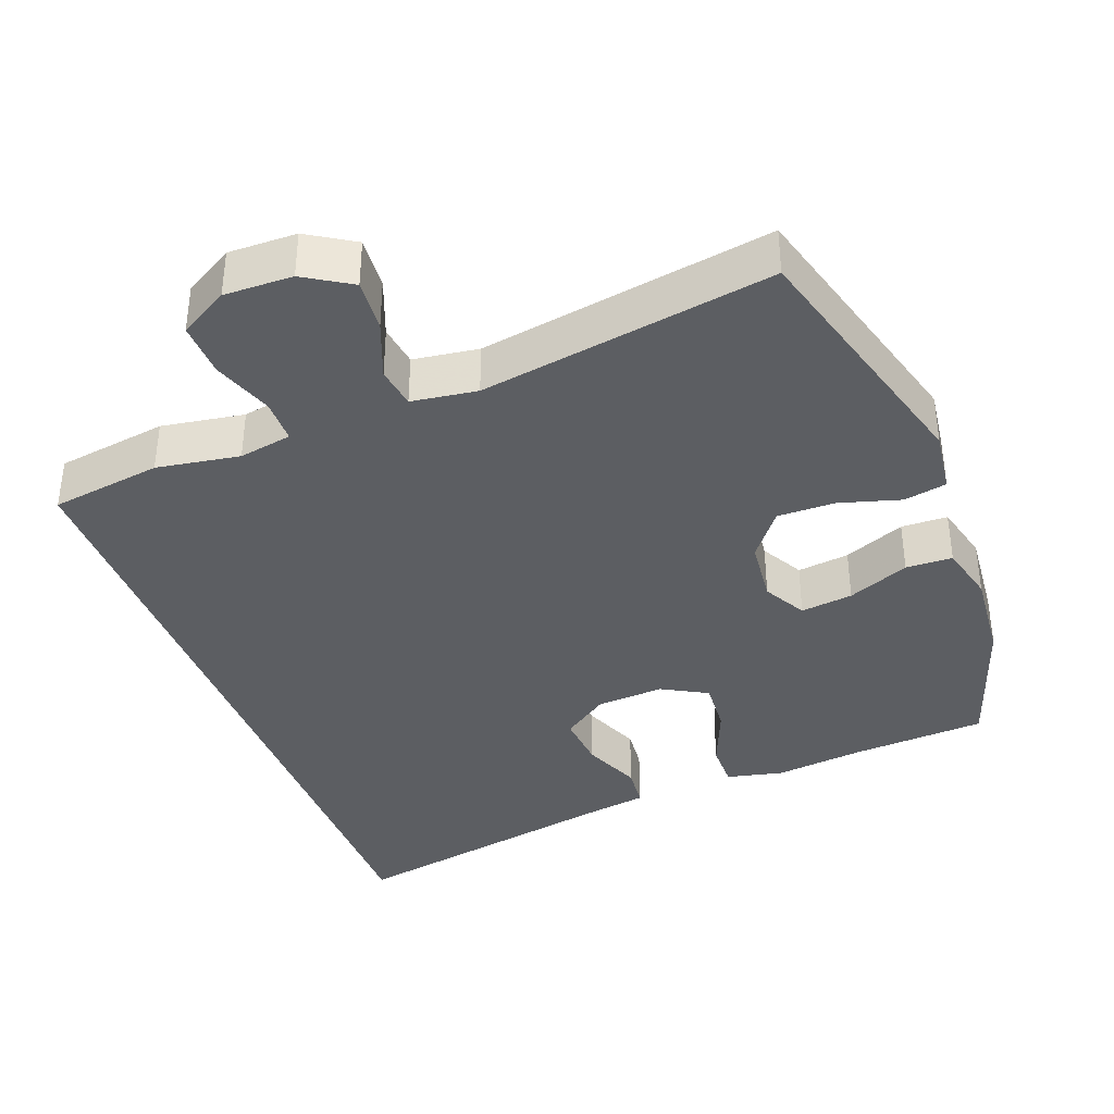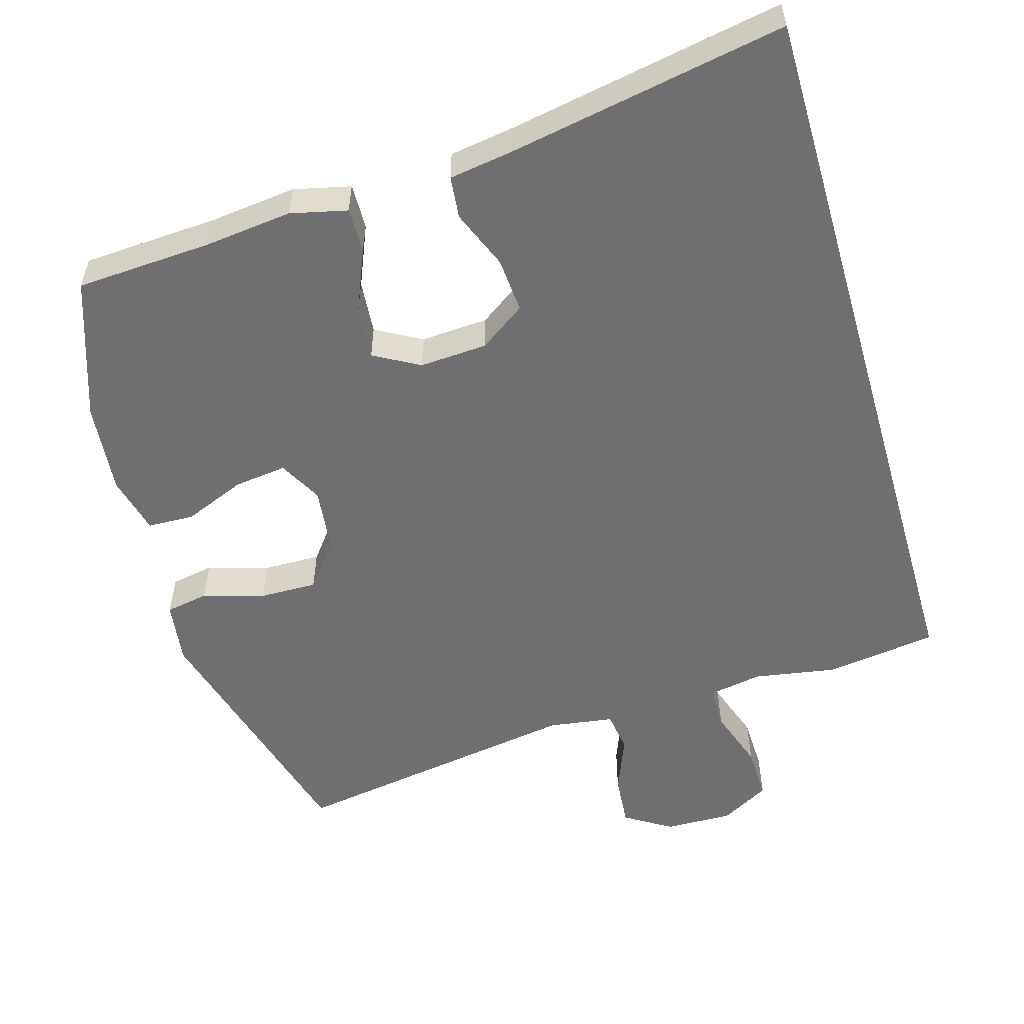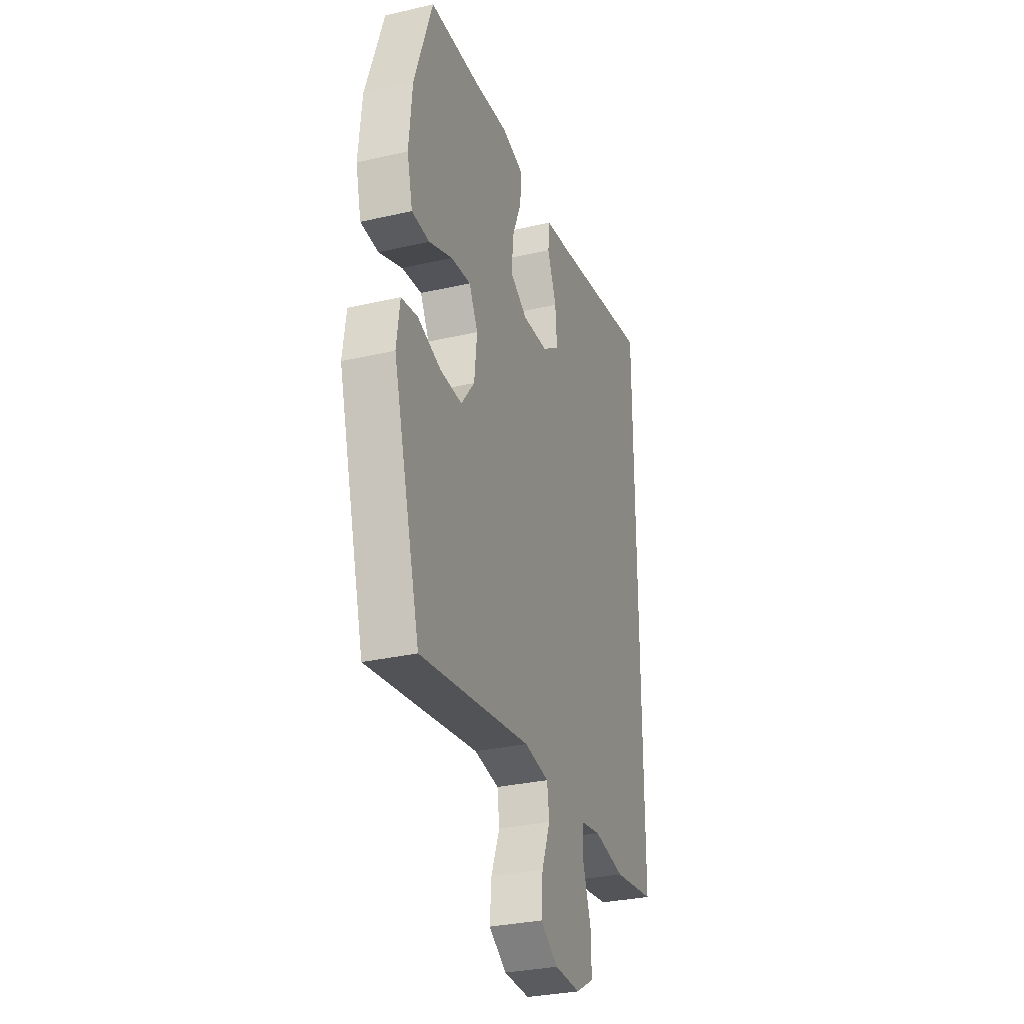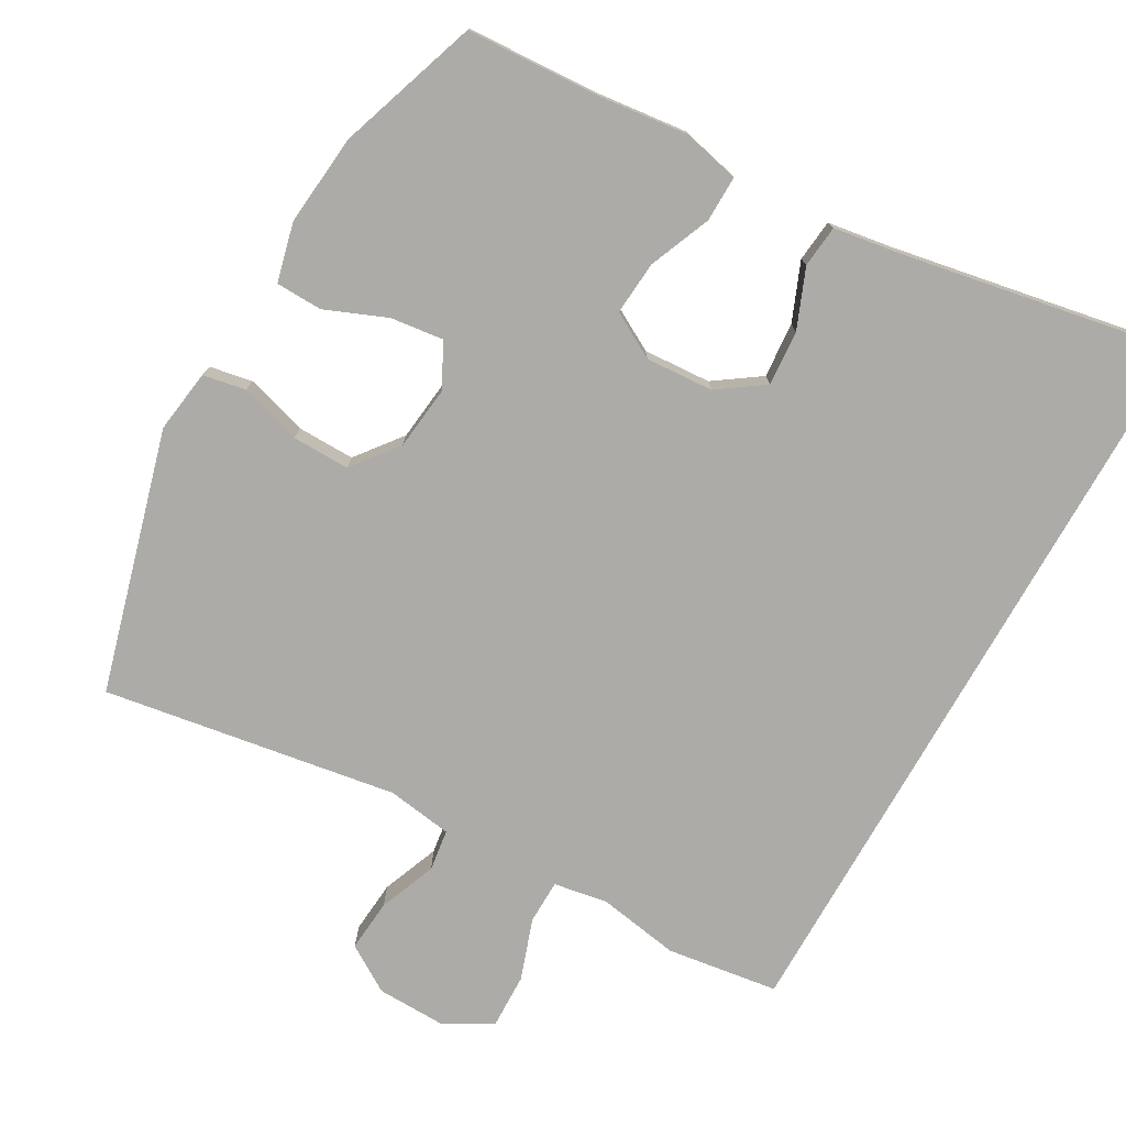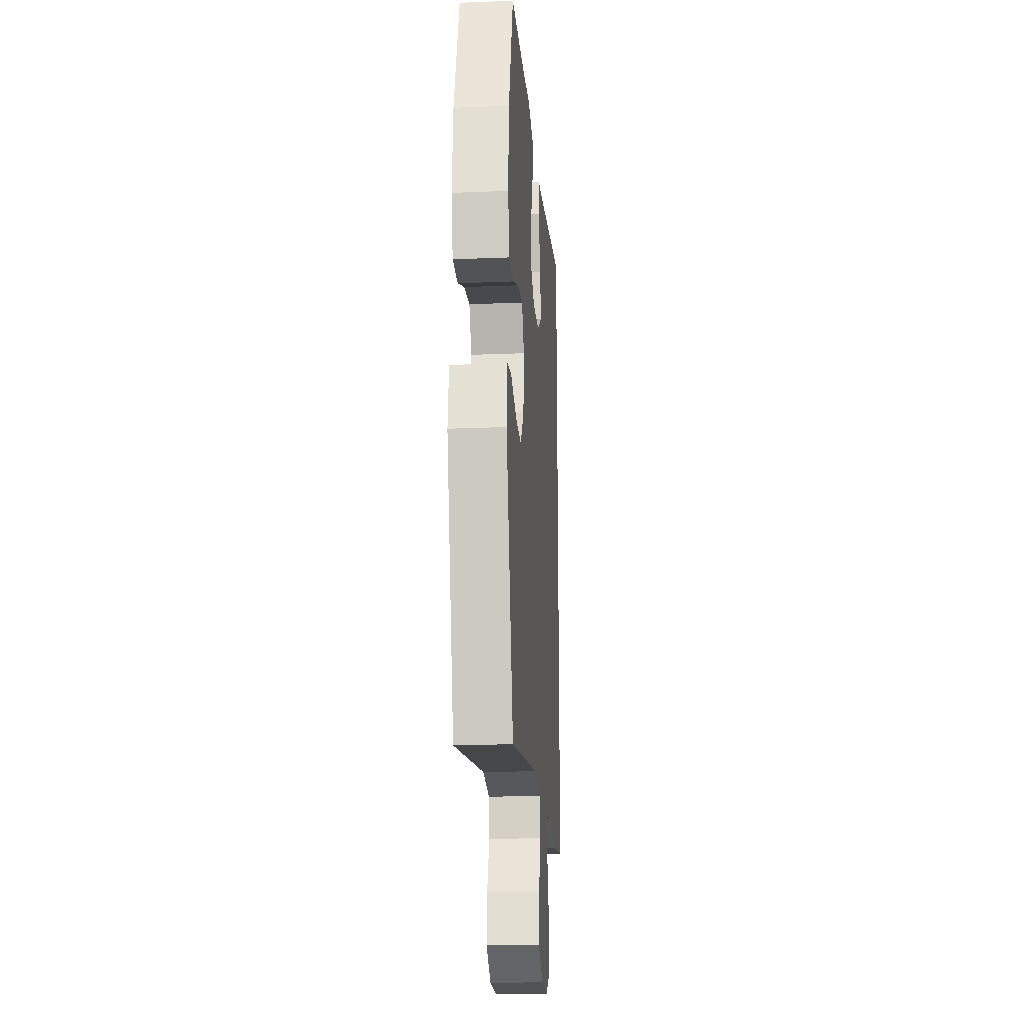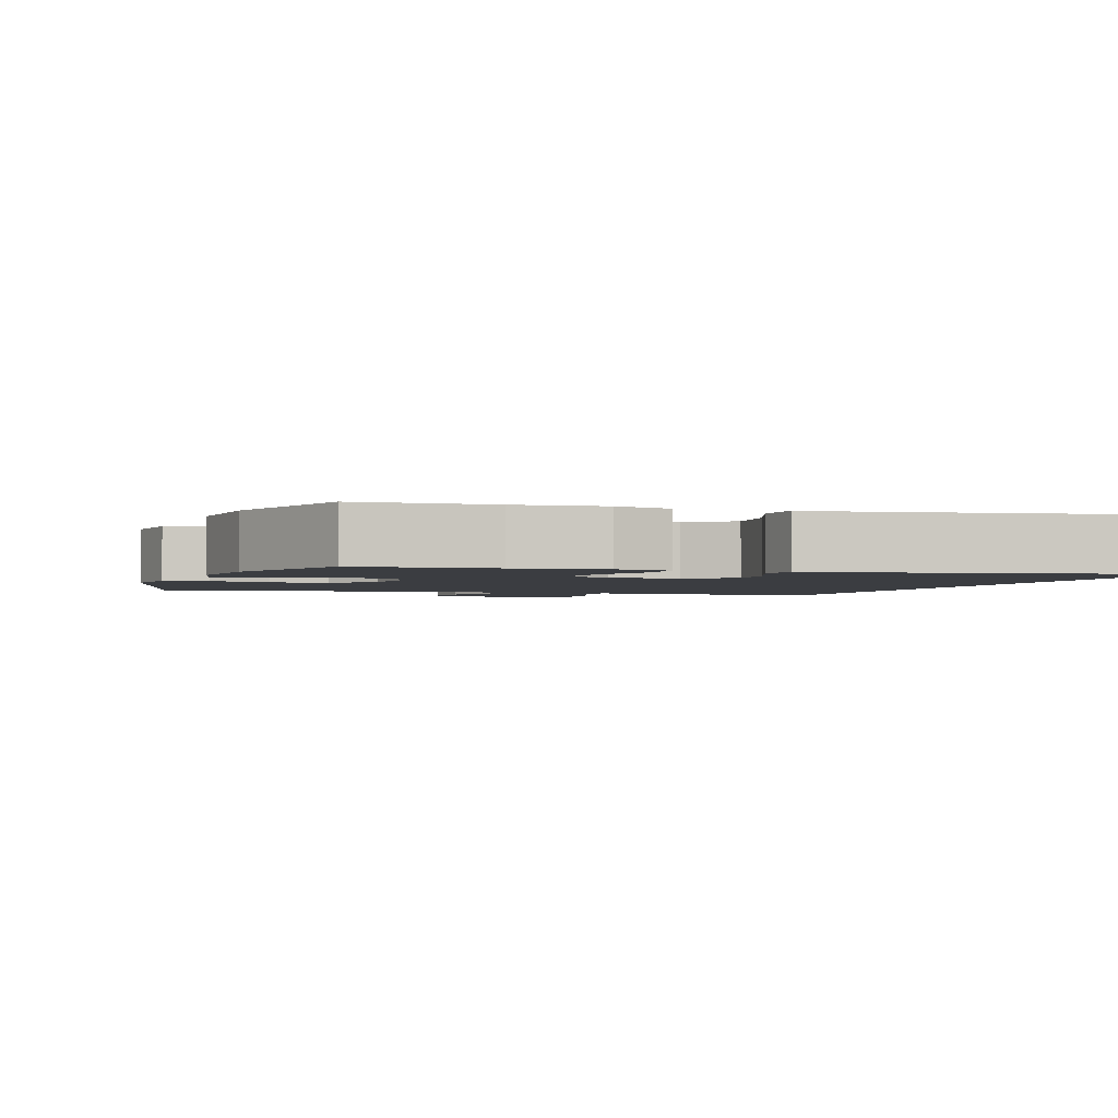
<metadata>
{"format":"obj","ext":"obj","renderer":"f3d","projection":"perspective","resolution":1024,"background":"white","views":[{"elev":-37.8,"azim":-159.1,"up":"+Y"},{"elev":-54.7,"azim":16.2,"up":"+Y"},{"elev":-30.8,"azim":-71.7,"up":"+Z"},{"elev":-76.5,"azim":-29.6,"up":"+Y"},{"elev":-19.9,"azim":-85.7,"up":"+Z"},{"elev":-2.3,"azim":-19.8,"up":"+Y"}]}
</metadata>
<code>
v -0.5 0.07 -0.5
v -0.599 0.07 -0.142
v -0.587 0.07 -0.055
v -0.528 0.07 -0.044
v -0.443 0.07 -0.069
v -0.364 0.07 -0.07
v -0.315 0.07 -0.007
v -0.305 0.07 0.082
v -0.337 0.07 0.141
v -0.409 0.07 0.132
v -0.494 0.07 0.097
v -0.558 0.07 0.099
v -0.578 0.07 0.18
v -0.566 0.07 0.306
v -0.5 0.07 0.5
v -0.314 0.07 0.511
v -0.192 0.07 0.525
v -0.114 0.07 0.507
v -0.115 0.07 0.444
v -0.15 0.07 0.359
v -0.156 0.07 0.285
v -0.093 0.07 0.25
v 0 0.07 0.256
v 0.063 0.07 0.3
v 0.057 0.07 0.376
v 0.024 0.07 0.457
v 0.03 0.07 0.515
v 0.119 0.07 0.529
v 0.5 0.07 0.6
v 0.5 0.07 -0.425
v 0.347 0.07 -0.447
v 0.233 0.07 -0.428
v 0.16 0.07 -0.441
v 0.159 0.07 -0.501
v 0.188 0.07 -0.585
v 0.19 0.07 -0.66
v 0.123 0.07 -0.698
v 0.029 0.07 -0.696
v -0.035 0.07 -0.656
v -0.029 0.07 -0.584
v 0.002 0.07 -0.505
v -0.006 0.07 -0.448
v -0.096 0.07 -0.435
v -0.5 0 -0.5
v -0.599 0 -0.142
v -0.587 0 -0.055
v -0.528 0 -0.044
v -0.443 0 -0.069
v -0.364 0 -0.07
v -0.315 0 -0.007
v -0.305 0 0.082
v -0.337 0 0.141
v -0.409 0 0.132
v -0.494 0 0.097
v -0.558 0 0.099
v -0.578 0 0.18
v -0.566 0 0.306
v -0.5 0 0.5
v -0.314 0 0.511
v -0.192 0 0.525
v -0.114 0 0.507
v -0.115 0 0.444
v -0.15 0 0.359
v -0.156 0 0.285
v -0.093 0 0.25
v 0 0 0.256
v 0.063 0 0.3
v 0.057 0 0.376
v 0.024 0 0.457
v 0.03 0 0.515
v 0.119 0 0.529
v 0.5 0 0.6
v 0.5 0 -0.425
v 0.347 0 -0.447
v 0.233 0 -0.428
v 0.16 0 -0.441
v 0.159 0 -0.501
v 0.188 0 -0.585
v 0.19 0 -0.66
v 0.123 0 -0.698
v 0.029 0 -0.696
v -0.035 0 -0.656
v -0.029 0 -0.584
v 0.002 0 -0.505
v -0.006 0 -0.448
v -0.096 0 -0.435
f 38 39 40 41
f 38 41 42
f 37 38 42
f 34 35 36 37
f 33 34 37 42
f 32 33 42 43
f 28 29 30 31
f 28 31 32
f 25 26 27 28
f 24 25 28 32
f 23 24 32 43
f 17 18 19 20
f 16 17 20 21
f 15 16 21
f 14 15 21
f 13 14 21 22
f 10 11 12 13
f 9 10 13 22
f 2 3 4 5
f 2 5 6
f 1 2 6
f 43 1 6 7
f 8 9 22 23
f 7 8 23 43
f 84 83 82 81
f 85 84 81
f 85 81 80
f 80 79 78 77
f 85 80 77 76
f 86 85 76 75
f 74 73 72 71
f 75 74 71
f 71 70 69 68
f 75 71 68 67
f 86 75 67 66
f 63 62 61 60
f 64 63 60 59
f 64 59 58
f 64 58 57
f 65 64 57 56
f 56 55 54 53
f 65 56 53 52
f 48 47 46 45
f 49 48 45
f 49 45 44
f 50 49 44 86
f 66 65 52 51
f 86 66 51 50
f 1 44 45 2
f 2 45 46 3
f 3 46 47 4
f 4 47 48 5
f 5 48 49 6
f 6 49 50 7
f 7 50 51 8
f 8 51 52 9
f 9 52 53 10
f 10 53 54 11
f 11 54 55 12
f 12 55 56 13
f 13 56 57 14
f 14 57 58 15
f 15 58 59 16
f 16 59 60 17
f 17 60 61 18
f 18 61 62 19
f 19 62 63 20
f 20 63 64 21
f 21 64 65 22
f 22 65 66 23
f 23 66 67 24
f 24 67 68 25
f 25 68 69 26
f 26 69 70 27
f 27 70 71 28
f 28 71 72 29
f 29 72 73 30
f 30 73 74 31
f 31 74 75 32
f 32 75 76 33
f 33 76 77 34
f 34 77 78 35
f 35 78 79 36
f 36 79 80 37
f 37 80 81 38
f 38 81 82 39
f 39 82 83 40
f 40 83 84 41
f 41 84 85 42
f 42 85 86 43
f 43 86 44 1

</code>
